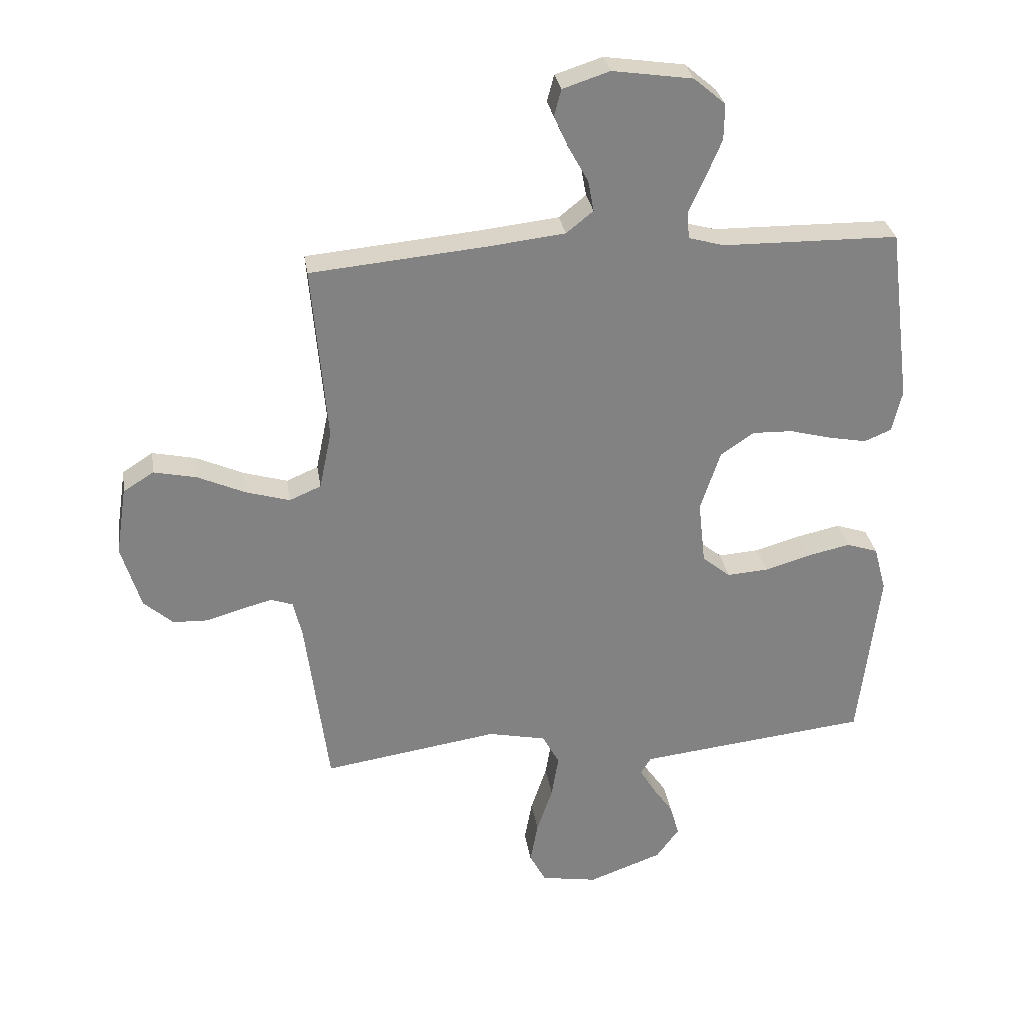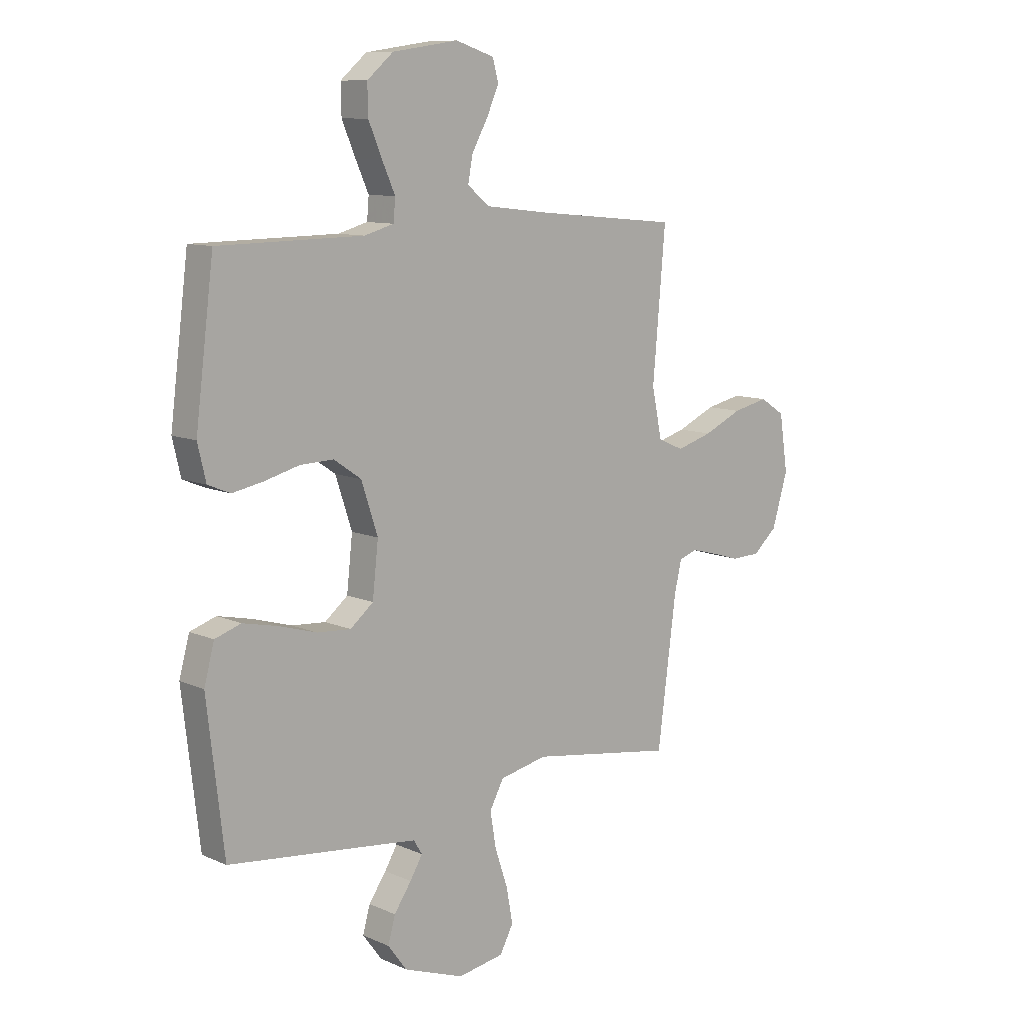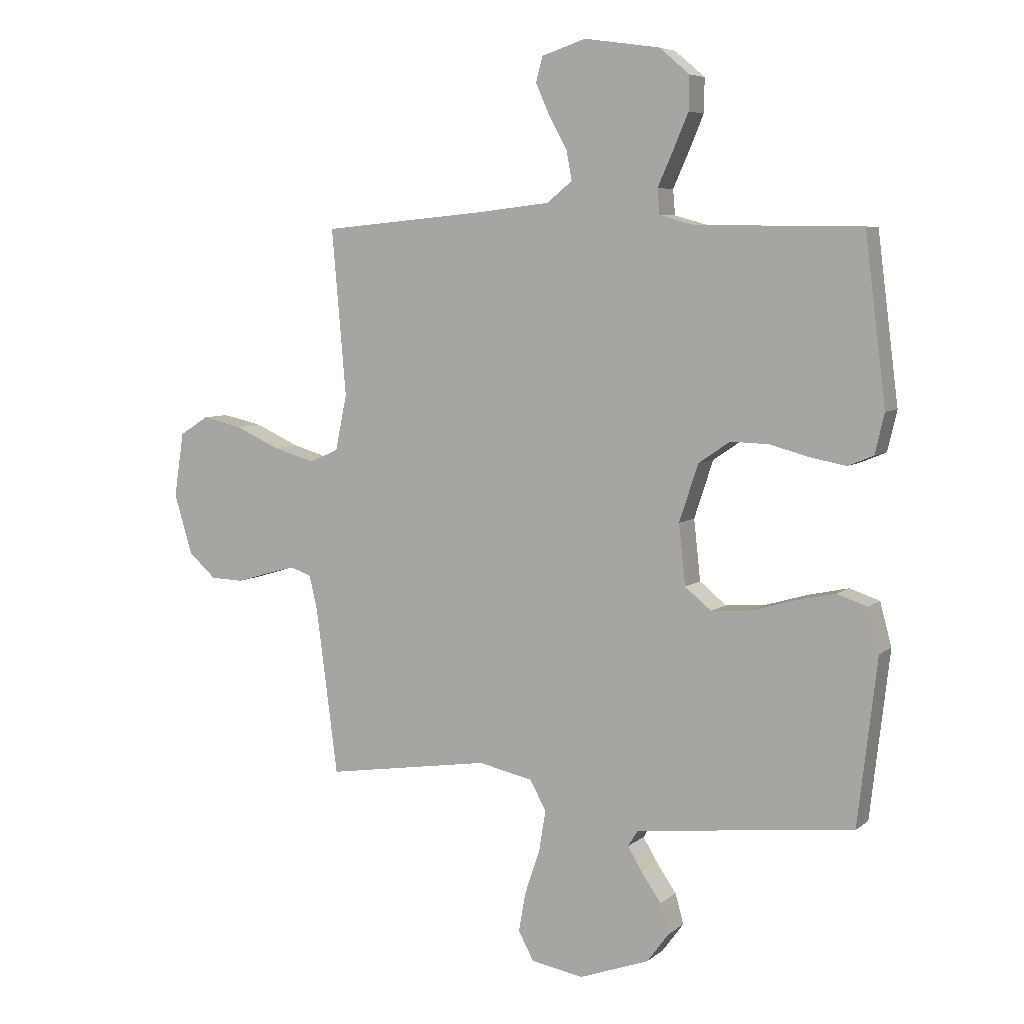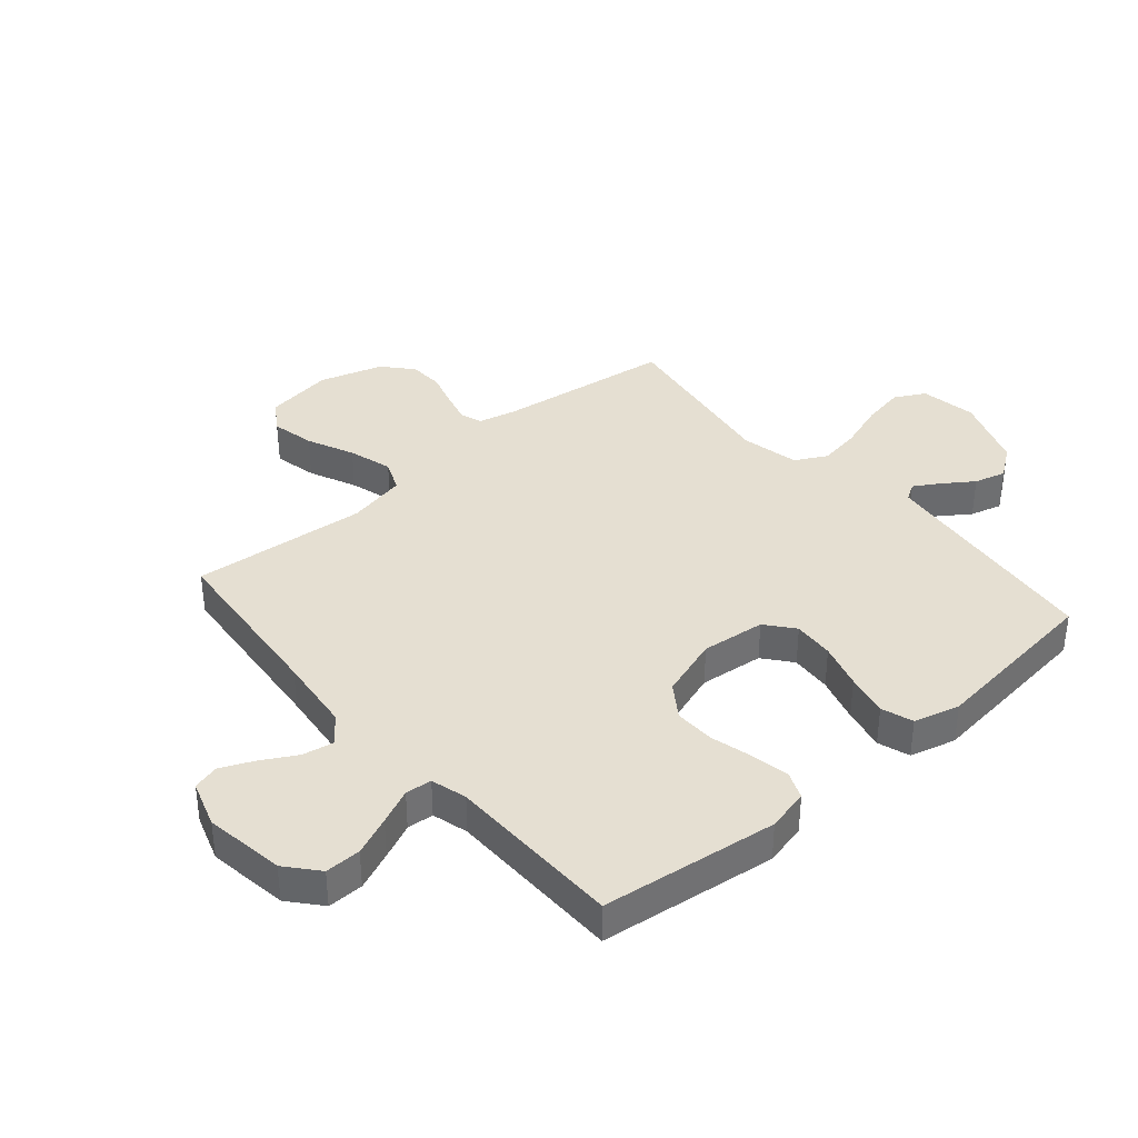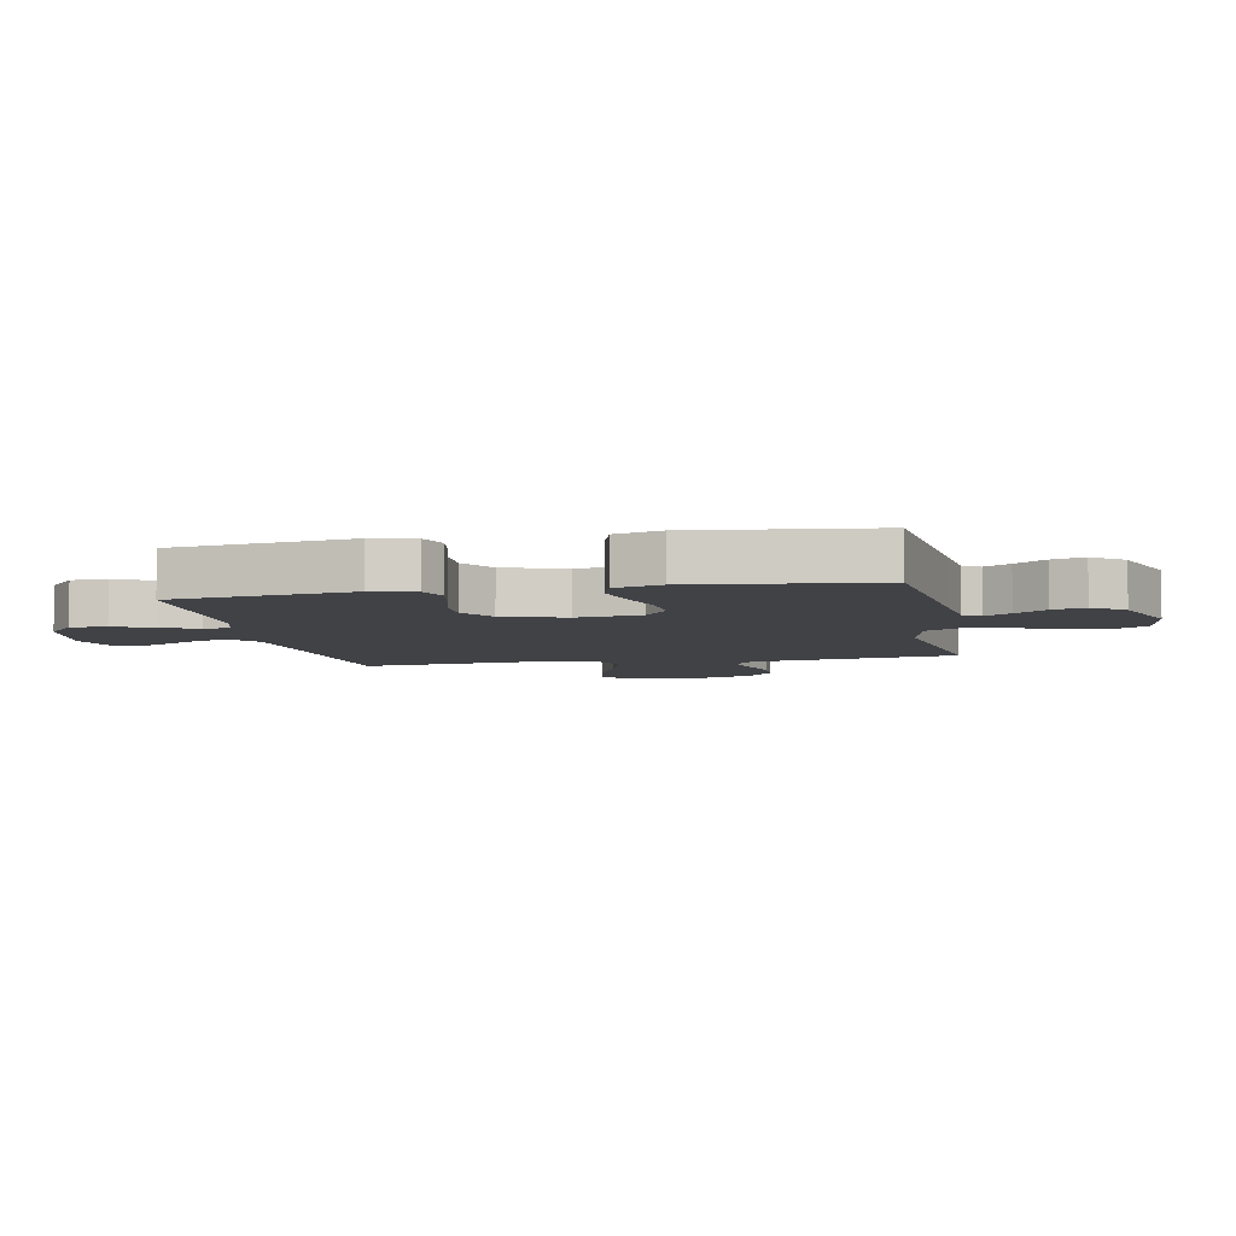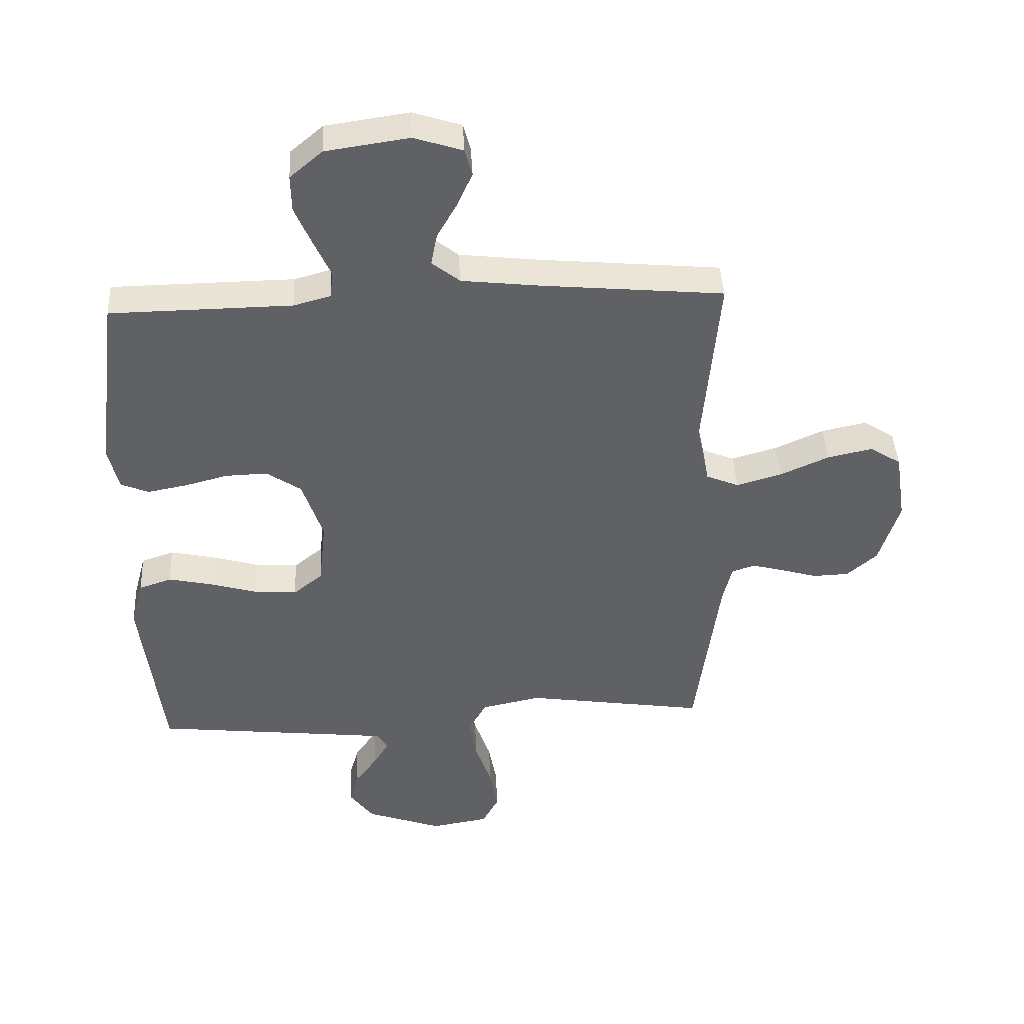
<metadata>
{"format":"obj","ext":"obj","renderer":"f3d","projection":"perspective","resolution":1024,"background":"white","views":[{"elev":29.8,"azim":-8.7,"up":"+Z"},{"elev":10.2,"azim":138.0,"up":"+Z"},{"elev":6.4,"azim":26.0,"up":"+Z"},{"elev":37.4,"azim":49.3,"up":"+Y"},{"elev":-6.2,"azim":101.1,"up":"+Y"},{"elev":42.9,"azim":177.0,"up":"+Z"}]}
</metadata>
<code>
v 0.5 0.07 -0.5
v 0.2 0.07 -0.534
v 0.106 0.07 -0.545
v 0.088 0.07 -0.574
v 0.114 0.07 -0.617
v 0.15 0.07 -0.669
v 0.165 0.07 -0.723
v 0.126 0.07 -0.776
v 0 0.07 -0.822
v -0.096 0.07 -0.806
v -0.124 0.07 -0.754
v -0.111 0.07 -0.682
v -0.084 0.07 -0.602
v -0.072 0.07 -0.529
v -0.101 0.07 -0.475
v -0.2 0.07 -0.454
v -0.5 0.07 -0.5
v -0.539 0.07 -0.2
v -0.554 0.07 -0.136
v -0.592 0.07 -0.123
v -0.645 0.07 -0.137
v -0.705 0.07 -0.155
v -0.765 0.07 -0.153
v -0.815 0.07 -0.109
v -0.848 0.07 0
v -0.83 0.07 0.117
v -0.778 0.07 0.15
v -0.704 0.07 0.134
v -0.624 0.07 0.098
v -0.549 0.07 0.076
v -0.495 0.07 0.099
v -0.474 0.07 0.2
v -0.5 0.07 0.5
v -0.2 0.07 0.528
v -0.07 0.07 0.543
v -0.024 0.07 0.58
v -0.034 0.07 0.633
v -0.067 0.07 0.692
v -0.092 0.07 0.748
v -0.08 0.07 0.793
v 0 0.07 0.819
v 0.137 0.07 0.799
v 0.191 0.07 0.753
v 0.19 0.07 0.692
v 0.162 0.07 0.626
v 0.135 0.07 0.566
v 0.139 0.07 0.521
v 0.2 0.07 0.504
v 0.5 0.07 0.5
v 0.538 0.07 0.2
v 0.521 0.07 0.128
v 0.475 0.07 0.109
v 0.411 0.07 0.121
v 0.339 0.07 0.14
v 0.27 0.07 0.142
v 0.213 0.07 0.103
v 0.179 0.07 0
v 0.191 0.07 -0.109
v 0.239 0.07 -0.148
v 0.309 0.07 -0.143
v 0.387 0.07 -0.12
v 0.46 0.07 -0.104
v 0.514 0.07 -0.122
v 0.535 0.07 -0.2
v 0.5 0 -0.5
v 0.2 0 -0.534
v 0.106 0 -0.545
v 0.088 0 -0.574
v 0.114 0 -0.617
v 0.15 0 -0.669
v 0.165 0 -0.723
v 0.126 0 -0.776
v 0 0 -0.822
v -0.096 0 -0.806
v -0.124 0 -0.754
v -0.111 0 -0.682
v -0.084 0 -0.602
v -0.072 0 -0.529
v -0.101 0 -0.475
v -0.2 0 -0.454
v -0.5 0 -0.5
v -0.539 0 -0.2
v -0.554 0 -0.136
v -0.592 0 -0.123
v -0.645 0 -0.137
v -0.705 0 -0.155
v -0.765 0 -0.153
v -0.815 0 -0.109
v -0.848 0 0
v -0.83 0 0.117
v -0.778 0 0.15
v -0.704 0 0.134
v -0.624 0 0.098
v -0.549 0 0.076
v -0.495 0 0.099
v -0.474 0 0.2
v -0.5 0 0.5
v -0.2 0 0.528
v -0.07 0 0.543
v -0.024 0 0.58
v -0.034 0 0.633
v -0.067 0 0.692
v -0.092 0 0.748
v -0.08 0 0.793
v 0 0 0.819
v 0.137 0 0.799
v 0.191 0 0.753
v 0.19 0 0.692
v 0.162 0 0.626
v 0.135 0 0.566
v 0.139 0 0.521
v 0.2 0 0.504
v 0.5 0 0.5
v 0.538 0 0.2
v 0.521 0 0.128
v 0.475 0 0.109
v 0.411 0 0.121
v 0.339 0 0.14
v 0.27 0 0.142
v 0.213 0 0.103
v 0.179 0 0
v 0.191 0 -0.109
v 0.239 0 -0.148
v 0.309 0 -0.143
v 0.387 0 -0.12
v 0.46 0 -0.104
v 0.514 0 -0.122
v 0.535 0 -0.2
f 64 1 2
f 63 64 2
f 62 63 2
f 61 62 2
f 60 61 2
f 59 60 2 3
f 58 59 3 4
f 57 58 4
f 52 53 54
f 51 52 54
f 50 51 54
f 49 50 54
f 48 49 54
f 47 48 54 55
f 44 45 46
f 43 44 46
f 42 43 46
f 41 42 46
f 40 41 46
f 39 40 46
f 38 39 46
f 37 38 46
f 36 37 46 47
f 47 55 56
f 36 47 56
f 35 36 56
f 32 33 34
f 35 56 57
f 34 35 57
f 32 34 57
f 31 32 57
f 27 28 29
f 26 27 29
f 25 26 29
f 24 25 29
f 23 24 29
f 22 23 29
f 21 22 29
f 20 21 29 30
f 16 17 18
f 15 16 18 19
f 11 12 13
f 10 11 13
f 9 10 13
f 8 9 13
f 7 8 13
f 6 7 13
f 5 6 13
f 4 5 13 14
f 57 4 14 15
f 30 31 57
f 20 30 57
f 19 20 57
f 15 19 57
f 66 65 128
f 66 128 127
f 66 127 126
f 66 126 125
f 66 125 124
f 67 66 124 123
f 68 67 123 122
f 68 122 121
f 118 117 116
f 118 116 115
f 118 115 114
f 118 114 113
f 118 113 112
f 119 118 112 111
f 110 109 108
f 110 108 107
f 110 107 106
f 110 106 105
f 110 105 104
f 110 104 103
f 110 103 102
f 110 102 101
f 111 110 101 100
f 120 119 111
f 120 111 100
f 120 100 99
f 98 97 96
f 121 120 99
f 121 99 98
f 121 98 96
f 121 96 95
f 93 92 91
f 93 91 90
f 93 90 89
f 93 89 88
f 93 88 87
f 93 87 86
f 93 86 85
f 94 93 85 84
f 82 81 80
f 83 82 80 79
f 77 76 75
f 77 75 74
f 77 74 73
f 77 73 72
f 77 72 71
f 77 71 70
f 77 70 69
f 78 77 69 68
f 79 78 68 121
f 121 95 94
f 121 94 84
f 121 84 83
f 121 83 79
f 1 65 66 2
f 2 66 67 3
f 3 67 68 4
f 4 68 69 5
f 5 69 70 6
f 6 70 71 7
f 7 71 72 8
f 8 72 73 9
f 9 73 74 10
f 10 74 75 11
f 11 75 76 12
f 12 76 77 13
f 13 77 78 14
f 14 78 79 15
f 15 79 80 16
f 16 80 81 17
f 17 81 82 18
f 18 82 83 19
f 19 83 84 20
f 20 84 85 21
f 21 85 86 22
f 22 86 87 23
f 23 87 88 24
f 24 88 89 25
f 25 89 90 26
f 26 90 91 27
f 27 91 92 28
f 28 92 93 29
f 29 93 94 30
f 30 94 95 31
f 31 95 96 32
f 32 96 97 33
f 33 97 98 34
f 34 98 99 35
f 35 99 100 36
f 36 100 101 37
f 37 101 102 38
f 38 102 103 39
f 39 103 104 40
f 40 104 105 41
f 41 105 106 42
f 42 106 107 43
f 43 107 108 44
f 44 108 109 45
f 45 109 110 46
f 46 110 111 47
f 47 111 112 48
f 48 112 113 49
f 49 113 114 50
f 50 114 115 51
f 51 115 116 52
f 52 116 117 53
f 53 117 118 54
f 54 118 119 55
f 55 119 120 56
f 56 120 121 57
f 57 121 122 58
f 58 122 123 59
f 59 123 124 60
f 60 124 125 61
f 61 125 126 62
f 62 126 127 63
f 63 127 128 64
f 64 128 65 1

</code>
